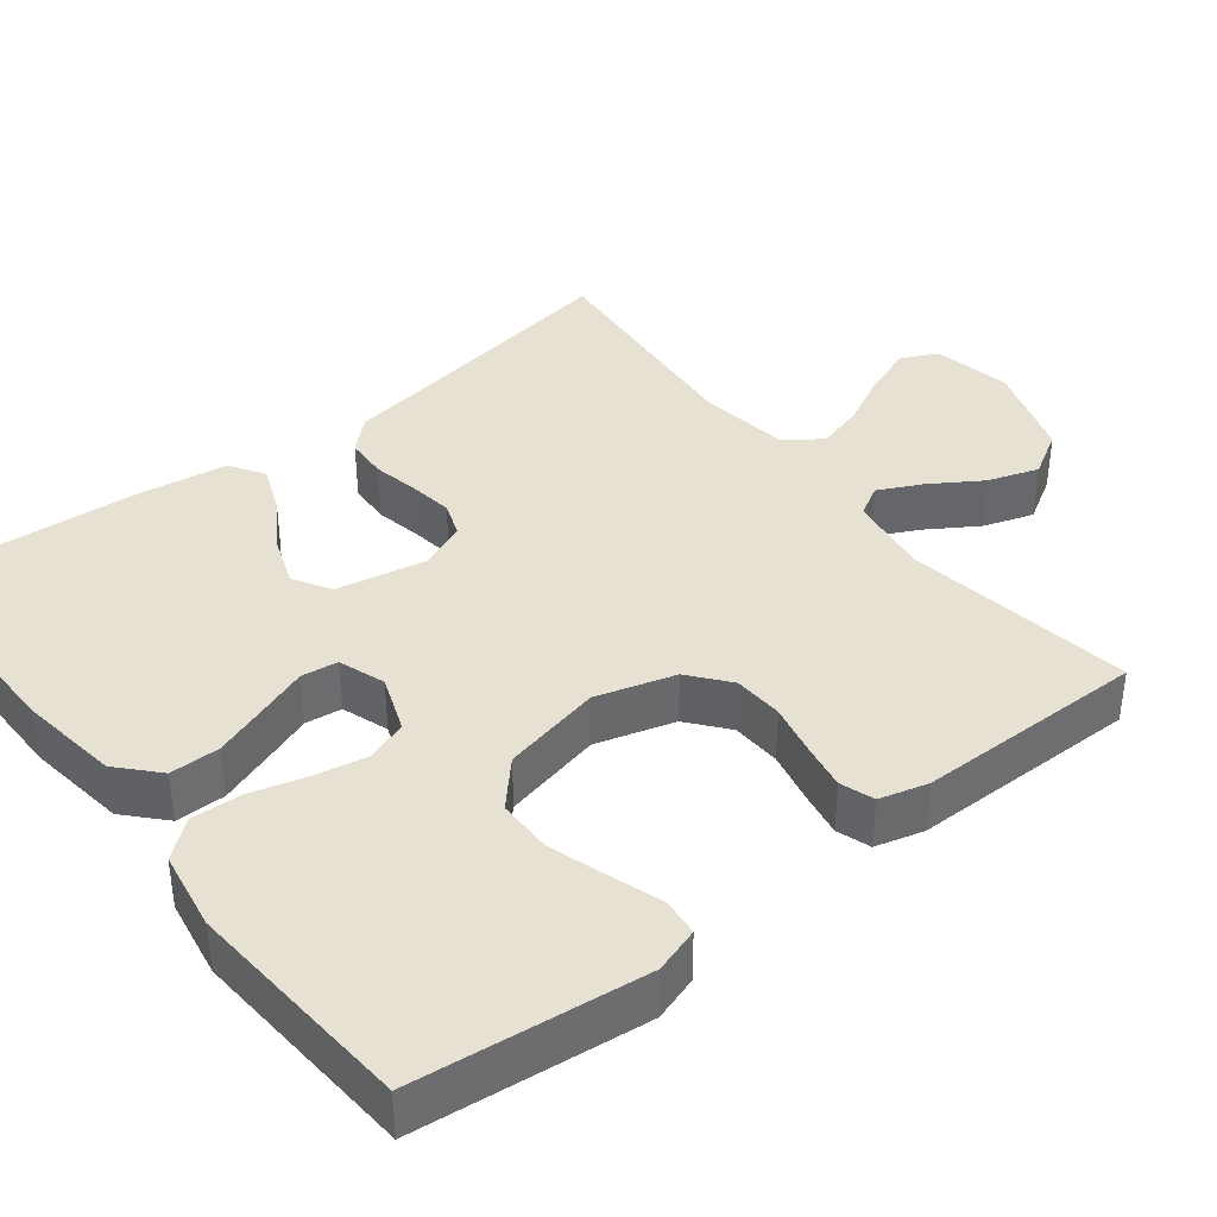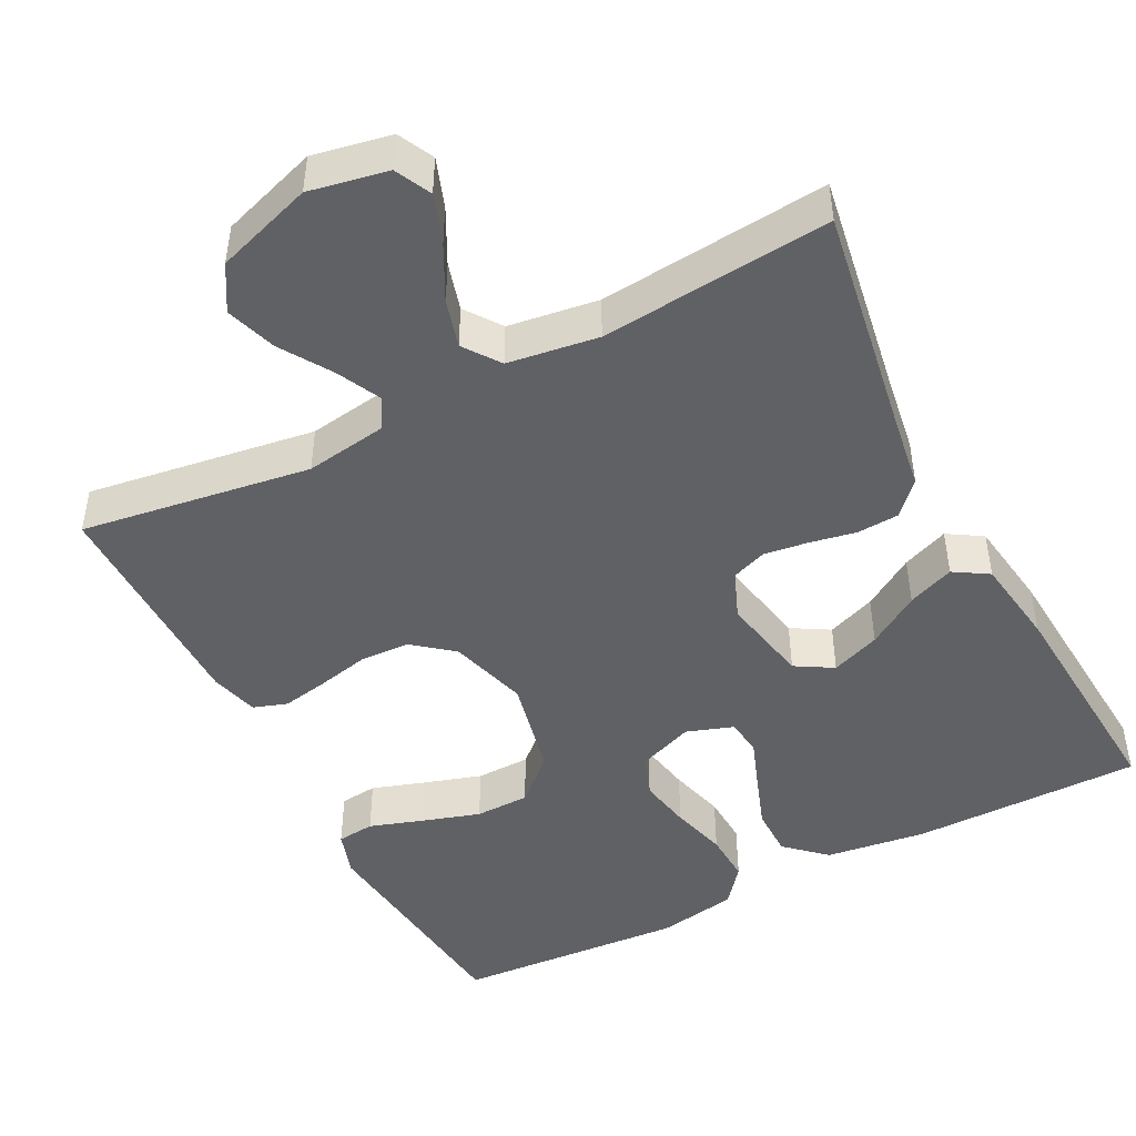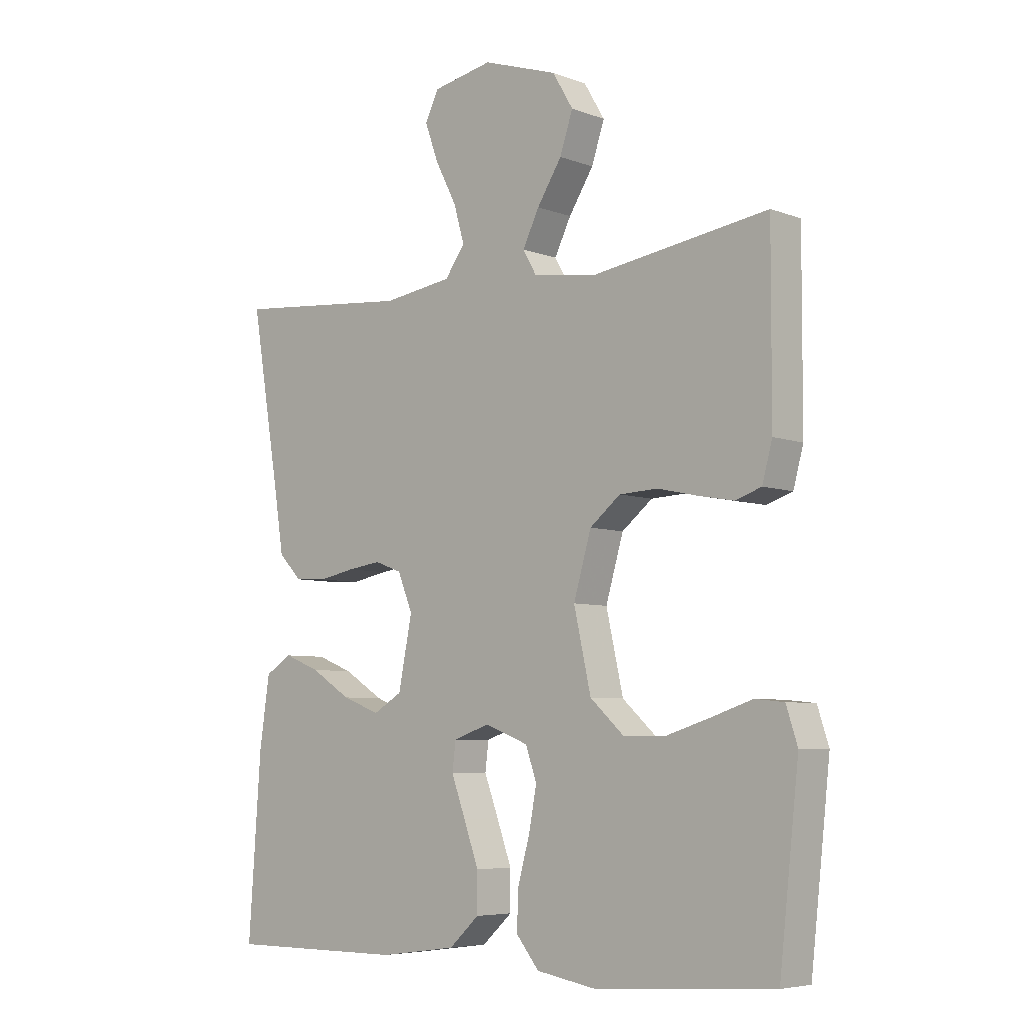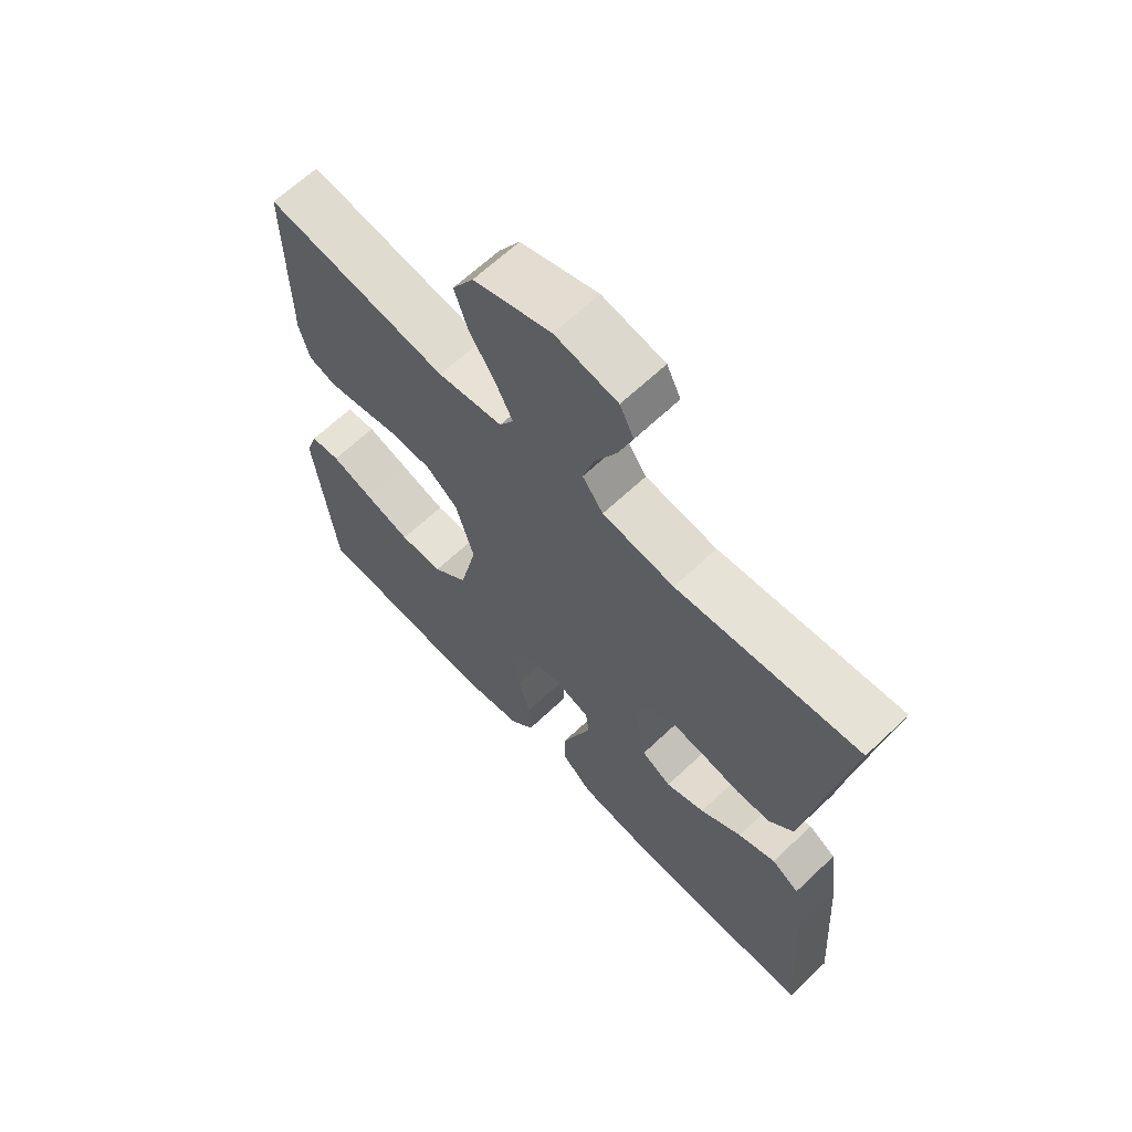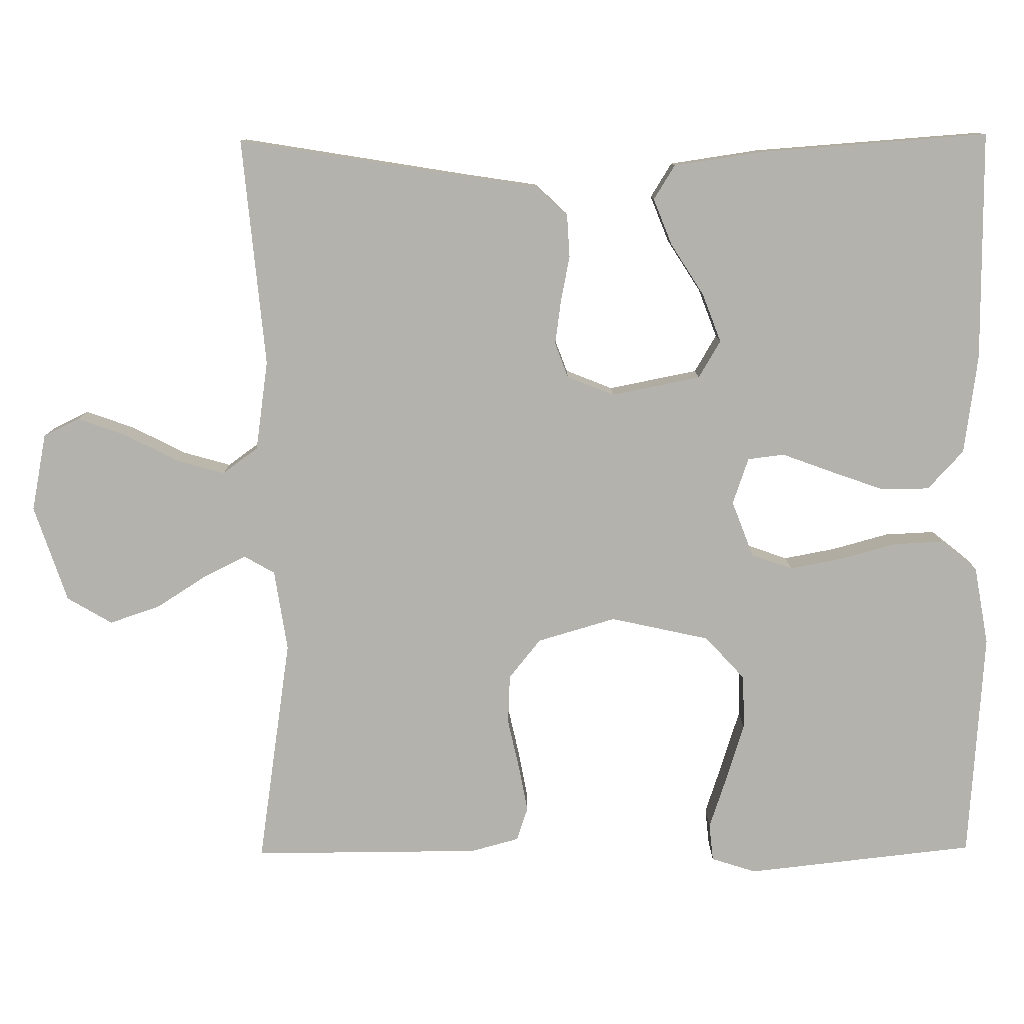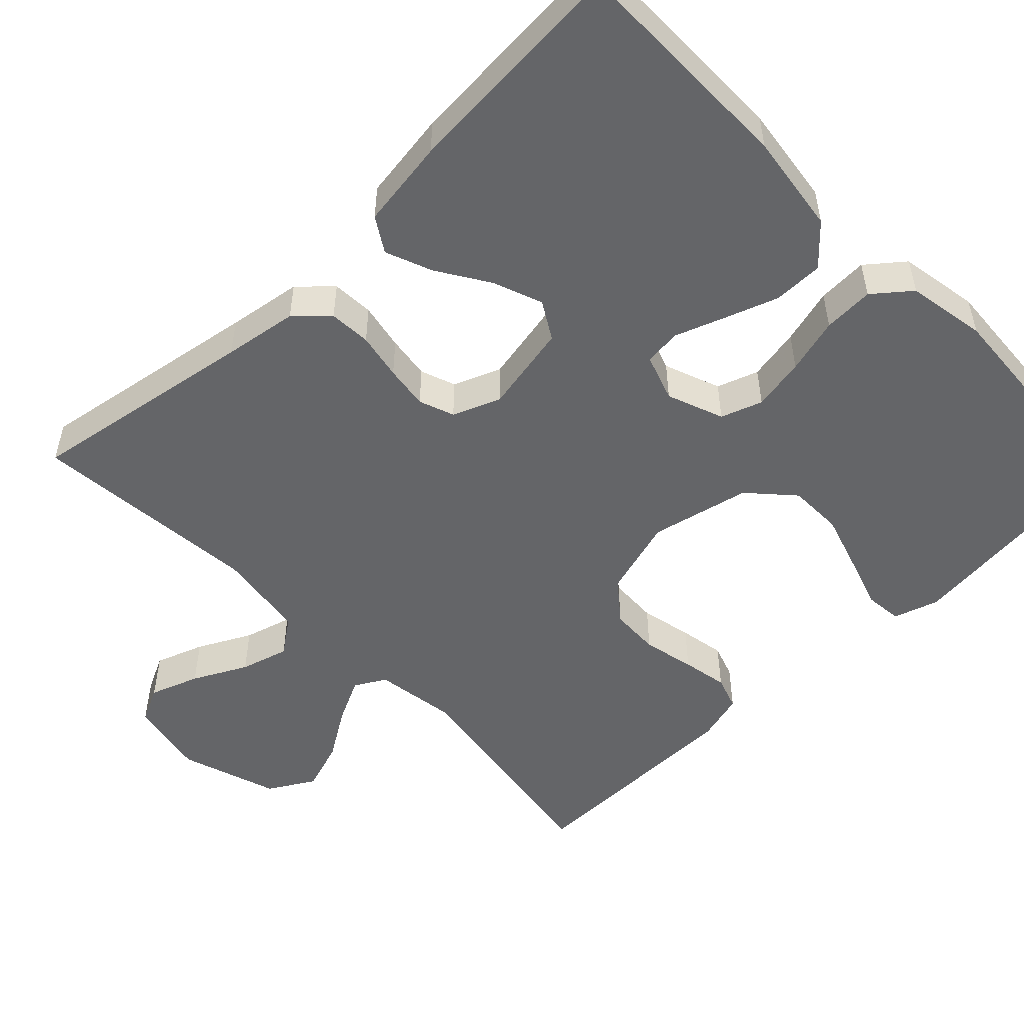
<metadata>
{"format":"obj","ext":"obj","renderer":"f3d","projection":"perspective","resolution":1024,"background":"white","views":[{"elev":38.7,"azim":-128.1,"up":"+Y"},{"elev":-46.9,"azim":27.4,"up":"+Y"},{"elev":-6.1,"azim":-138.1,"up":"+Z"},{"elev":65.1,"azim":46.4,"up":"+Z"},{"elev":-79.5,"azim":90.5,"up":"+Y"},{"elev":-51.6,"azim":134.0,"up":"+Y"}]}
</metadata>
<code>
v 0.5 0.07 -0.5
v 0.2 0.07 -0.499
v 0.069 0.07 -0.481
v 0.018 0.07 -0.434
v 0.018 0.07 -0.369
v 0.043 0.07 -0.299
v 0.067 0.07 -0.234
v 0.061 0.07 -0.186
v 0 0.07 -0.165
v -0.074 0.07 -0.193
v -0.093 0.07 -0.247
v -0.08 0.07 -0.316
v -0.06 0.07 -0.389
v -0.057 0.07 -0.455
v -0.096 0.07 -0.503
v -0.2 0.07 -0.521
v -0.5 0.07 -0.5
v -0.533 0.07 -0.2
v -0.514 0.07 -0.141
v -0.465 0.07 -0.136
v -0.396 0.07 -0.159
v -0.32 0.07 -0.183
v -0.249 0.07 -0.182
v -0.192 0.07 -0.13
v -0.163 0.07 0
v -0.193 0.07 0.103
v -0.245 0.07 0.145
v -0.31 0.07 0.148
v -0.378 0.07 0.133
v -0.438 0.07 0.122
v -0.482 0.07 0.137
v -0.499 0.07 0.2
v -0.5 0.07 0.5
v -0.2 0.07 0.455
v -0.093 0.07 0.471
v -0.07 0.07 0.511
v -0.098 0.07 0.568
v -0.14 0.07 0.634
v -0.162 0.07 0.7
v -0.127 0.07 0.759
v 0 0.07 0.801
v 0.102 0.07 0.781
v 0.125 0.07 0.734
v 0.102 0.07 0.67
v 0.066 0.07 0.6
v 0.048 0.07 0.537
v 0.082 0.07 0.49
v 0.2 0.07 0.473
v 0.5 0.07 0.5
v 0.45 0.07 0.2
v 0.435 0.07 0.103
v 0.396 0.07 0.062
v 0.341 0.07 0.059
v 0.28 0.07 0.071
v 0.223 0.07 0.079
v 0.177 0.07 0.062
v 0.152 0.07 0
v 0.175 0.07 -0.117
v 0.224 0.07 -0.146
v 0.288 0.07 -0.122
v 0.356 0.07 -0.079
v 0.417 0.07 -0.055
v 0.462 0.07 -0.083
v 0.479 0.07 -0.2
v 0.5 0 -0.5
v 0.2 0 -0.499
v 0.069 0 -0.481
v 0.018 0 -0.434
v 0.018 0 -0.369
v 0.043 0 -0.299
v 0.067 0 -0.234
v 0.061 0 -0.186
v 0 0 -0.165
v -0.074 0 -0.193
v -0.093 0 -0.247
v -0.08 0 -0.316
v -0.06 0 -0.389
v -0.057 0 -0.455
v -0.096 0 -0.503
v -0.2 0 -0.521
v -0.5 0 -0.5
v -0.533 0 -0.2
v -0.514 0 -0.141
v -0.465 0 -0.136
v -0.396 0 -0.159
v -0.32 0 -0.183
v -0.249 0 -0.182
v -0.192 0 -0.13
v -0.163 0 0
v -0.193 0 0.103
v -0.245 0 0.145
v -0.31 0 0.148
v -0.378 0 0.133
v -0.438 0 0.122
v -0.482 0 0.137
v -0.499 0 0.2
v -0.5 0 0.5
v -0.2 0 0.455
v -0.093 0 0.471
v -0.07 0 0.511
v -0.098 0 0.568
v -0.14 0 0.634
v -0.162 0 0.7
v -0.127 0 0.759
v 0 0 0.801
v 0.102 0 0.781
v 0.125 0 0.734
v 0.102 0 0.67
v 0.066 0 0.6
v 0.048 0 0.537
v 0.082 0 0.49
v 0.2 0 0.473
v 0.5 0 0.5
v 0.45 0 0.2
v 0.435 0 0.103
v 0.396 0 0.062
v 0.341 0 0.059
v 0.28 0 0.071
v 0.223 0 0.079
v 0.177 0 0.062
v 0.152 0 0
v 0.175 0 -0.117
v 0.224 0 -0.146
v 0.288 0 -0.122
v 0.356 0 -0.079
v 0.417 0 -0.055
v 0.462 0 -0.083
v 0.479 0 -0.2
f 60 61 62 63
f 59 60 63 64
f 51 52 53 54
f 50 51 54 55
f 48 49 50 55
f 47 48 55 56
f 42 43 44 45
f 42 45 46
f 41 42 46
f 40 41 46
f 37 38 39 40
f 36 37 40 46
f 35 36 46 47
f 31 32 33 34
f 28 29 30 31
f 28 31 34 35
f 18 19 20 21
f 18 21 22
f 17 18 22 23
f 12 13 14 15
f 11 12 15 16
f 10 11 16 17
f 4 5 6 7
f 2 3 4 7
f 2 7 8
f 59 64 1 2
f 58 59 2 8
f 57 58 8 9
f 56 57 9 10
f 27 28 35 47
f 26 27 47 56
f 25 26 56 10
f 10 17 23 24
f 10 24 25
f 127 126 125 124
f 128 127 124 123
f 118 117 116 115
f 119 118 115 114
f 119 114 113 112
f 120 119 112 111
f 109 108 107 106
f 110 109 106
f 110 106 105
f 110 105 104
f 104 103 102 101
f 110 104 101 100
f 111 110 100 99
f 98 97 96 95
f 95 94 93 92
f 99 98 95 92
f 85 84 83 82
f 86 85 82
f 87 86 82 81
f 79 78 77 76
f 80 79 76 75
f 81 80 75 74
f 71 70 69 68
f 71 68 67 66
f 72 71 66
f 66 65 128 123
f 72 66 123 122
f 73 72 122 121
f 74 73 121 120
f 111 99 92 91
f 120 111 91 90
f 74 120 90 89
f 88 87 81 74
f 89 88 74
f 1 65 66 2
f 2 66 67 3
f 3 67 68 4
f 4 68 69 5
f 5 69 70 6
f 6 70 71 7
f 7 71 72 8
f 8 72 73 9
f 9 73 74 10
f 10 74 75 11
f 11 75 76 12
f 12 76 77 13
f 13 77 78 14
f 14 78 79 15
f 15 79 80 16
f 16 80 81 17
f 17 81 82 18
f 18 82 83 19
f 19 83 84 20
f 20 84 85 21
f 21 85 86 22
f 22 86 87 23
f 23 87 88 24
f 24 88 89 25
f 25 89 90 26
f 26 90 91 27
f 27 91 92 28
f 28 92 93 29
f 29 93 94 30
f 30 94 95 31
f 31 95 96 32
f 32 96 97 33
f 33 97 98 34
f 34 98 99 35
f 35 99 100 36
f 36 100 101 37
f 37 101 102 38
f 38 102 103 39
f 39 103 104 40
f 40 104 105 41
f 41 105 106 42
f 42 106 107 43
f 43 107 108 44
f 44 108 109 45
f 45 109 110 46
f 46 110 111 47
f 47 111 112 48
f 48 112 113 49
f 49 113 114 50
f 50 114 115 51
f 51 115 116 52
f 52 116 117 53
f 53 117 118 54
f 54 118 119 55
f 55 119 120 56
f 56 120 121 57
f 57 121 122 58
f 58 122 123 59
f 59 123 124 60
f 60 124 125 61
f 61 125 126 62
f 62 126 127 63
f 63 127 128 64
f 64 128 65 1

</code>
